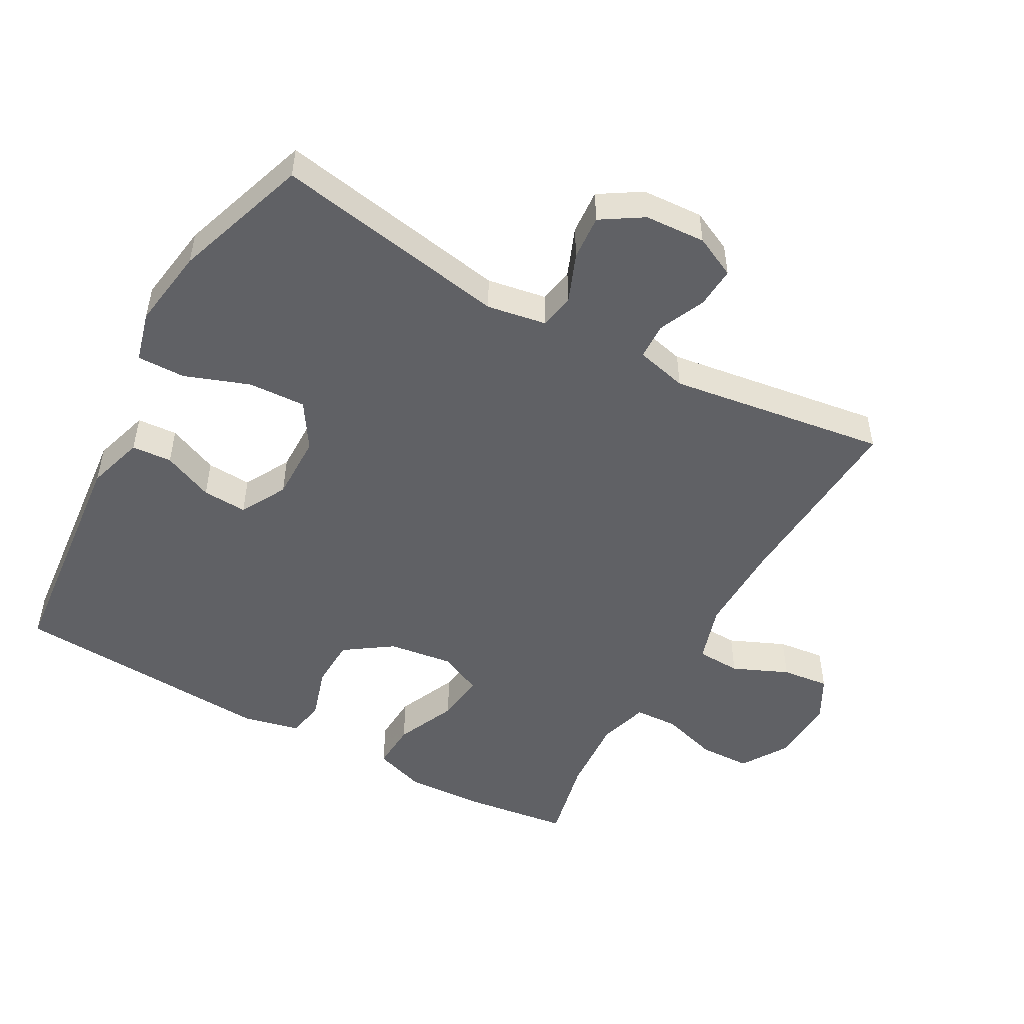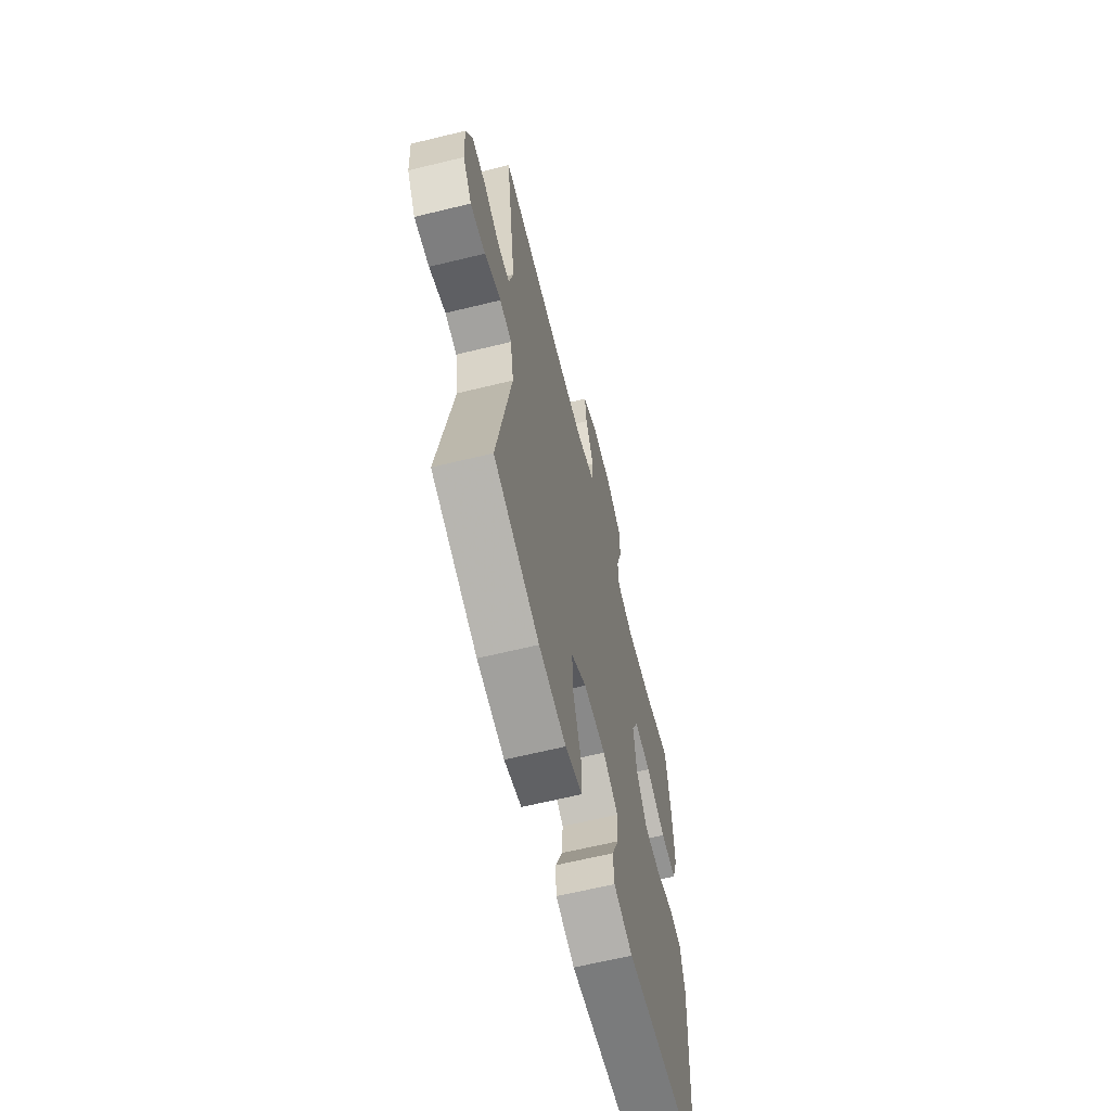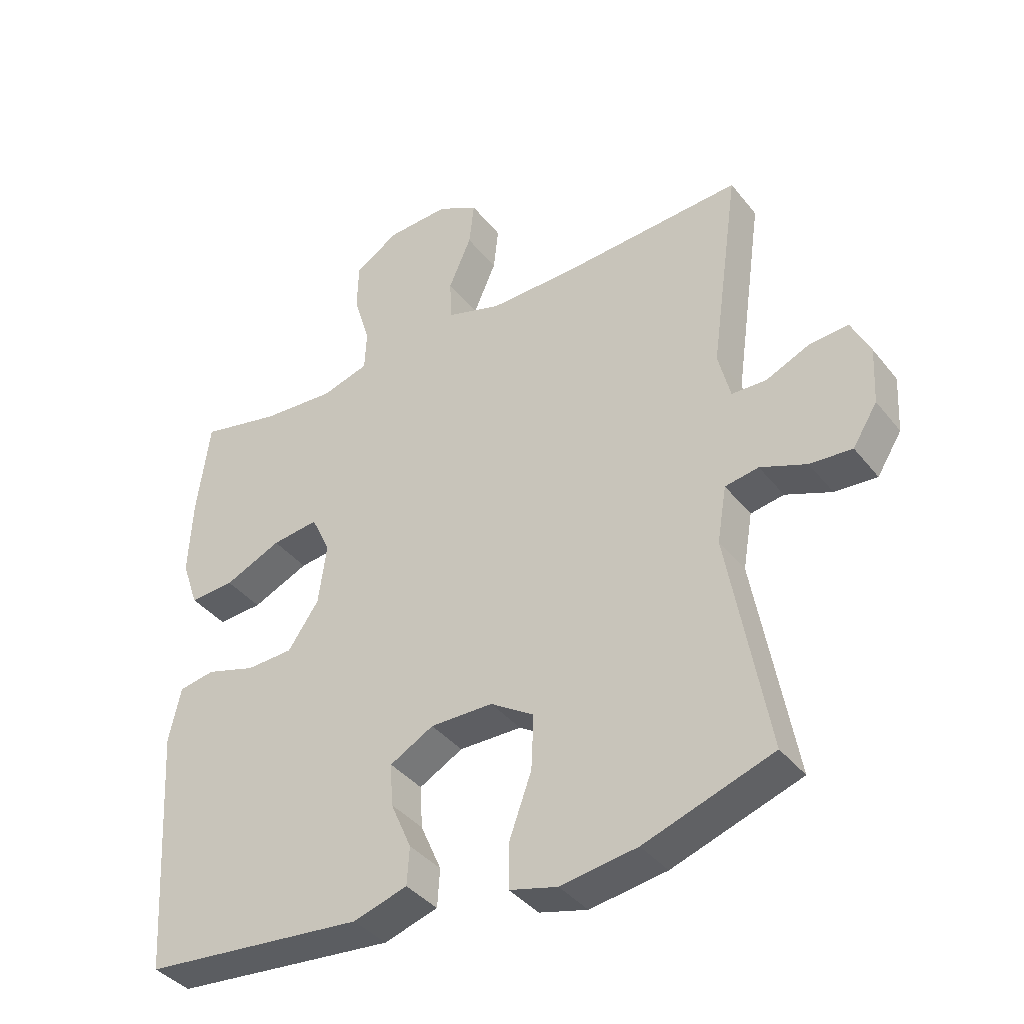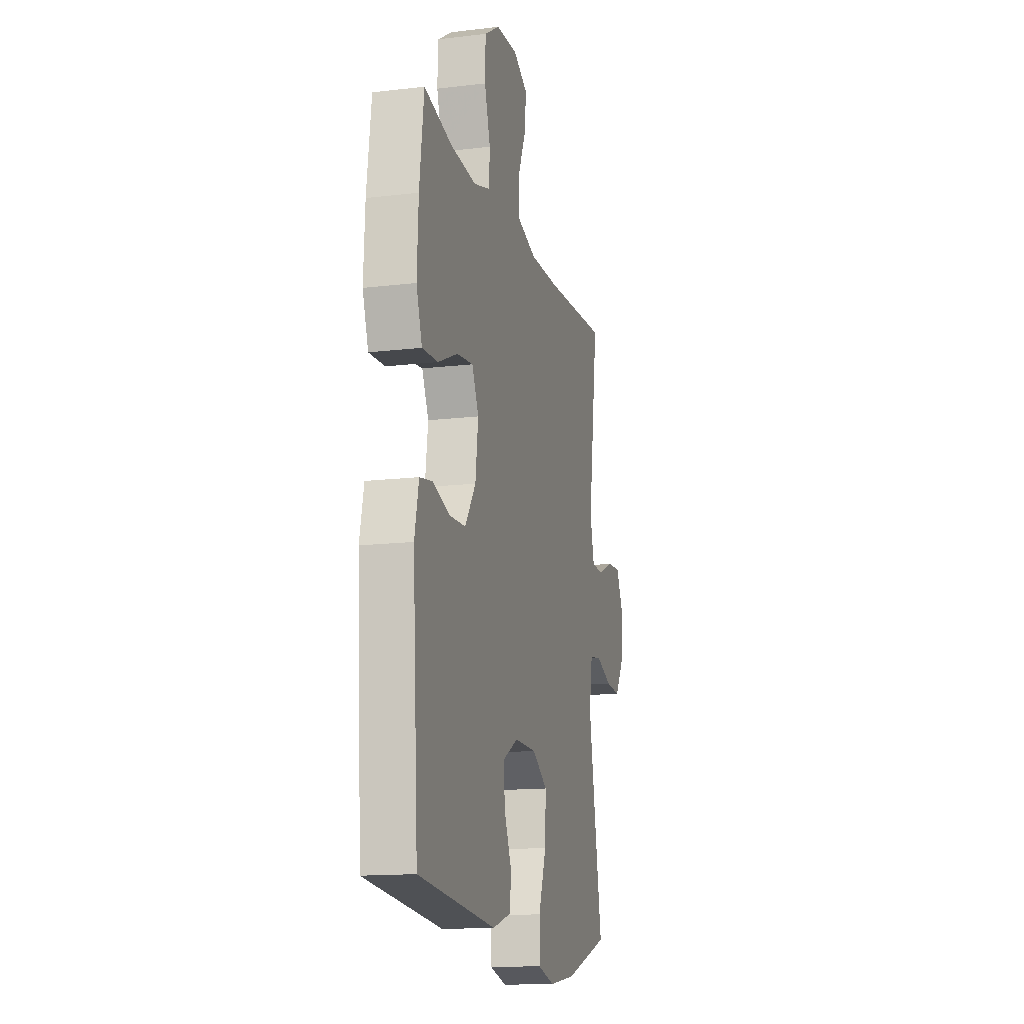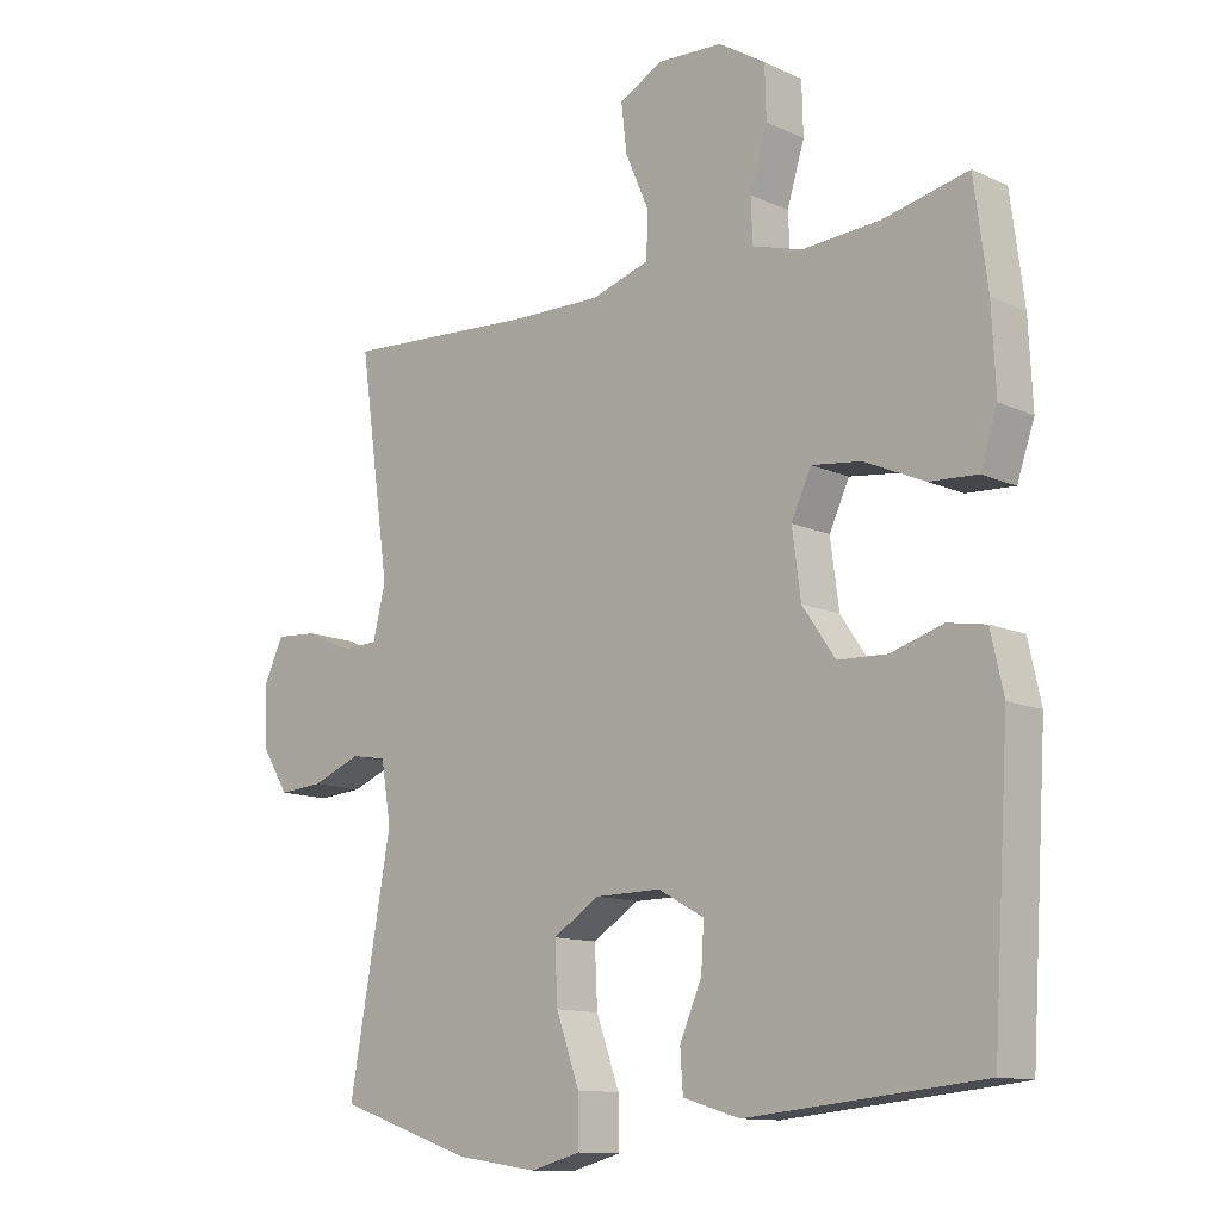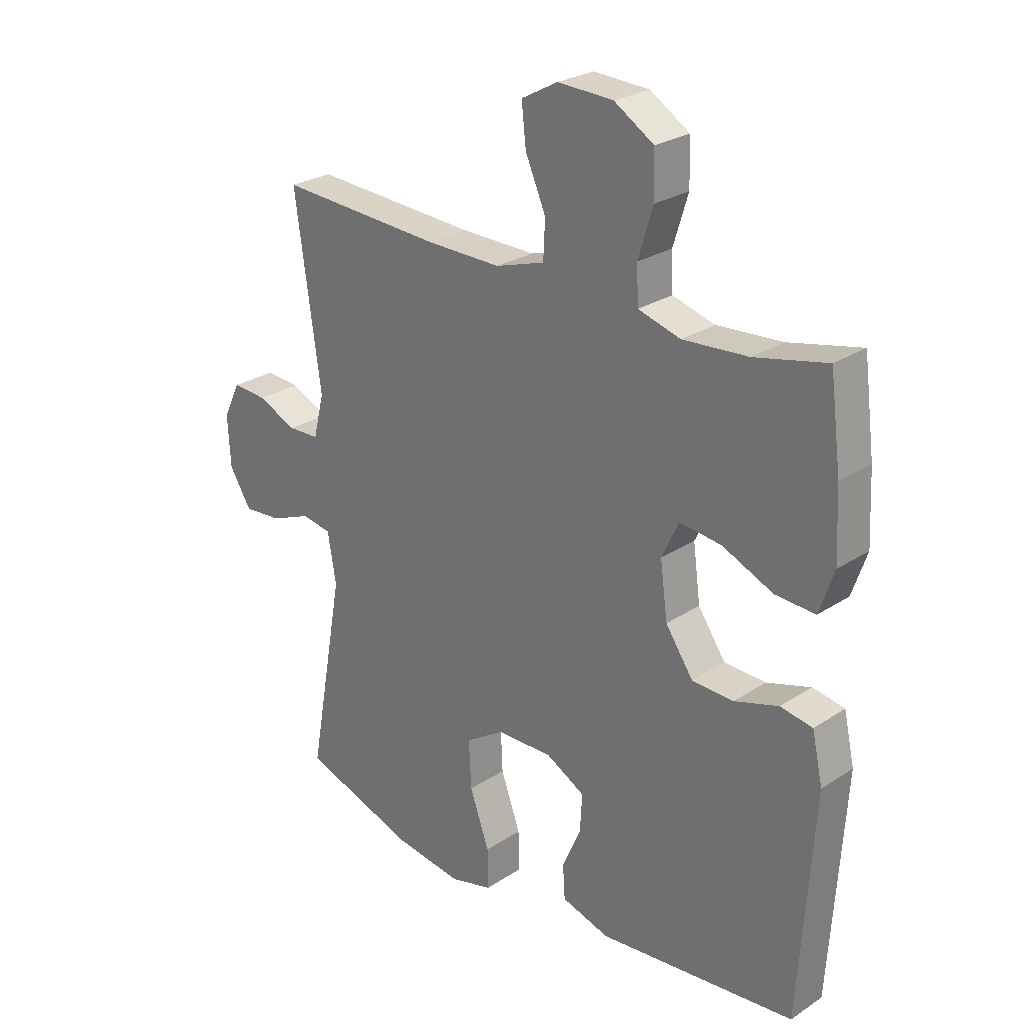
<metadata>
{"format":"obj","ext":"obj","renderer":"f3d","projection":"perspective","resolution":1024,"background":"white","views":[{"elev":-50.2,"azim":-118.9,"up":"+Y"},{"elev":-63.6,"azim":-76.1,"up":"+Z"},{"elev":-39.0,"azim":-145.9,"up":"+Z"},{"elev":-14.6,"azim":104.5,"up":"+Z"},{"elev":-12.1,"azim":42.9,"up":"+Z"},{"elev":26.0,"azim":44.0,"up":"+Z"}]}
</metadata>
<code>
v -0.5 0.07 -0.5
v -0.437 0.07 -0.149
v -0.452 0.07 -0.06
v -0.505 0.07 -0.051
v -0.578 0.07 -0.08
v -0.645 0.07 -0.085
v -0.684 0.07 -0.023
v -0.689 0.07 0.068
v -0.659 0.07 0.13
v -0.598 0.07 0.126
v -0.528 0.07 0.095
v -0.473 0.07 0.097
v -0.454 0.07 0.174
v -0.5 0.07 0.5
v -0.21 0.07 0.482
v -0.076 0.07 0.48
v 0.011 0.07 0.507
v 0.014 0.07 0.573
v -0.022 0.07 0.656
v -0.03 0.07 0.727
v 0.035 0.07 0.762
v 0.133 0.07 0.757
v 0.203 0.07 0.713
v 0.205 0.07 0.636
v 0.179 0.07 0.551
v 0.182 0.07 0.486
v 0.257 0.07 0.464
v 0.373 0.07 0.472
v 0.5 0.07 0.5
v 0.52 0.07 0.347
v 0.526 0.07 0.225
v 0.5 0.07 0.149
v 0.429 0.07 0.153
v 0.339 0.07 0.193
v 0.265 0.07 0.202
v 0.235 0.07 0.138
v 0.248 0.07 0.041
v 0.297 0.07 -0.03
v 0.371 0.07 -0.033
v 0.449 0.07 -0.009
v 0.506 0.07 -0.019
v 0.525 0.07 -0.105
v 0.5 0.07 -0.5
v 0.149 0.07 -0.534
v 0.064 0.07 -0.508
v 0.06 0.07 -0.448
v 0.093 0.07 -0.372
v 0.097 0.07 -0.305
v 0.028 0.07 -0.267
v -0.071 0.07 -0.268
v -0.14 0.07 -0.312
v -0.136 0.07 -0.398
v -0.101 0.07 -0.495
v -0.1 0.07 -0.567
v -0.176 0.07 -0.587
v -0.297 0.07 -0.569
v -0.5 0 -0.5
v -0.437 0 -0.149
v -0.452 0 -0.06
v -0.505 0 -0.051
v -0.578 0 -0.08
v -0.645 0 -0.085
v -0.684 0 -0.023
v -0.689 0 0.068
v -0.659 0 0.13
v -0.598 0 0.126
v -0.528 0 0.095
v -0.473 0 0.097
v -0.454 0 0.174
v -0.5 0 0.5
v -0.21 0 0.482
v -0.076 0 0.48
v 0.011 0 0.507
v 0.014 0 0.573
v -0.022 0 0.656
v -0.03 0 0.727
v 0.035 0 0.762
v 0.133 0 0.757
v 0.203 0 0.713
v 0.205 0 0.636
v 0.179 0 0.551
v 0.182 0 0.486
v 0.257 0 0.464
v 0.373 0 0.472
v 0.5 0 0.5
v 0.52 0 0.347
v 0.526 0 0.225
v 0.5 0 0.149
v 0.429 0 0.153
v 0.339 0 0.193
v 0.265 0 0.202
v 0.235 0 0.138
v 0.248 0 0.041
v 0.297 0 -0.03
v 0.371 0 -0.033
v 0.449 0 -0.009
v 0.506 0 -0.019
v 0.525 0 -0.105
v 0.5 0 -0.5
v 0.149 0 -0.534
v 0.064 0 -0.508
v 0.06 0 -0.448
v 0.093 0 -0.372
v 0.097 0 -0.305
v 0.028 0 -0.267
v -0.071 0 -0.268
v -0.14 0 -0.312
v -0.136 0 -0.398
v -0.101 0 -0.495
v -0.1 0 -0.567
v -0.176 0 -0.587
v -0.297 0 -0.569
f 56 1 2
f 55 56 2
f 54 55 2
f 53 54 2
f 52 53 2
f 51 52 2 3
f 50 51 3
f 49 50 3
f 45 46 47
f 44 45 47
f 43 44 47
f 42 43 47
f 41 42 47
f 40 41 47
f 39 40 47
f 38 39 47 48
f 37 38 48 49
f 32 33 34
f 31 32 34
f 30 31 34
f 29 30 34
f 28 29 34
f 27 28 34 35
f 26 27 35 36
f 23 24 25
f 22 23 25
f 21 22 25
f 20 21 25
f 19 20 25
f 18 19 25
f 17 18 25 26
f 37 49 3
f 36 37 3
f 26 36 3
f 17 26 3
f 16 17 3
f 9 10 11
f 8 9 11
f 7 8 11
f 6 7 11
f 5 6 11
f 4 5 11
f 4 11 12
f 4 12 13
f 3 4 13
f 16 3 13
f 15 16 13
f 13 14 15
f 58 57 112
f 58 112 111
f 58 111 110
f 58 110 109
f 58 109 108
f 59 58 108 107
f 59 107 106
f 59 106 105
f 103 102 101
f 103 101 100
f 103 100 99
f 103 99 98
f 103 98 97
f 103 97 96
f 103 96 95
f 104 103 95 94
f 105 104 94 93
f 90 89 88
f 90 88 87
f 90 87 86
f 90 86 85
f 90 85 84
f 91 90 84 83
f 92 91 83 82
f 81 80 79
f 81 79 78
f 81 78 77
f 81 77 76
f 81 76 75
f 81 75 74
f 82 81 74 73
f 59 105 93
f 59 93 92
f 59 92 82
f 59 82 73
f 59 73 72
f 67 66 65
f 67 65 64
f 67 64 63
f 67 63 62
f 67 62 61
f 67 61 60
f 68 67 60
f 69 68 60
f 69 60 59
f 69 59 72
f 69 72 71
f 71 70 69
f 1 57 58 2
f 2 58 59 3
f 3 59 60 4
f 4 60 61 5
f 5 61 62 6
f 6 62 63 7
f 7 63 64 8
f 8 64 65 9
f 9 65 66 10
f 10 66 67 11
f 11 67 68 12
f 12 68 69 13
f 13 69 70 14
f 14 70 71 15
f 15 71 72 16
f 16 72 73 17
f 17 73 74 18
f 18 74 75 19
f 19 75 76 20
f 20 76 77 21
f 21 77 78 22
f 22 78 79 23
f 23 79 80 24
f 24 80 81 25
f 25 81 82 26
f 26 82 83 27
f 27 83 84 28
f 28 84 85 29
f 29 85 86 30
f 30 86 87 31
f 31 87 88 32
f 32 88 89 33
f 33 89 90 34
f 34 90 91 35
f 35 91 92 36
f 36 92 93 37
f 37 93 94 38
f 38 94 95 39
f 39 95 96 40
f 40 96 97 41
f 41 97 98 42
f 42 98 99 43
f 43 99 100 44
f 44 100 101 45
f 45 101 102 46
f 46 102 103 47
f 47 103 104 48
f 48 104 105 49
f 49 105 106 50
f 50 106 107 51
f 51 107 108 52
f 52 108 109 53
f 53 109 110 54
f 54 110 111 55
f 55 111 112 56
f 56 112 57 1

</code>
